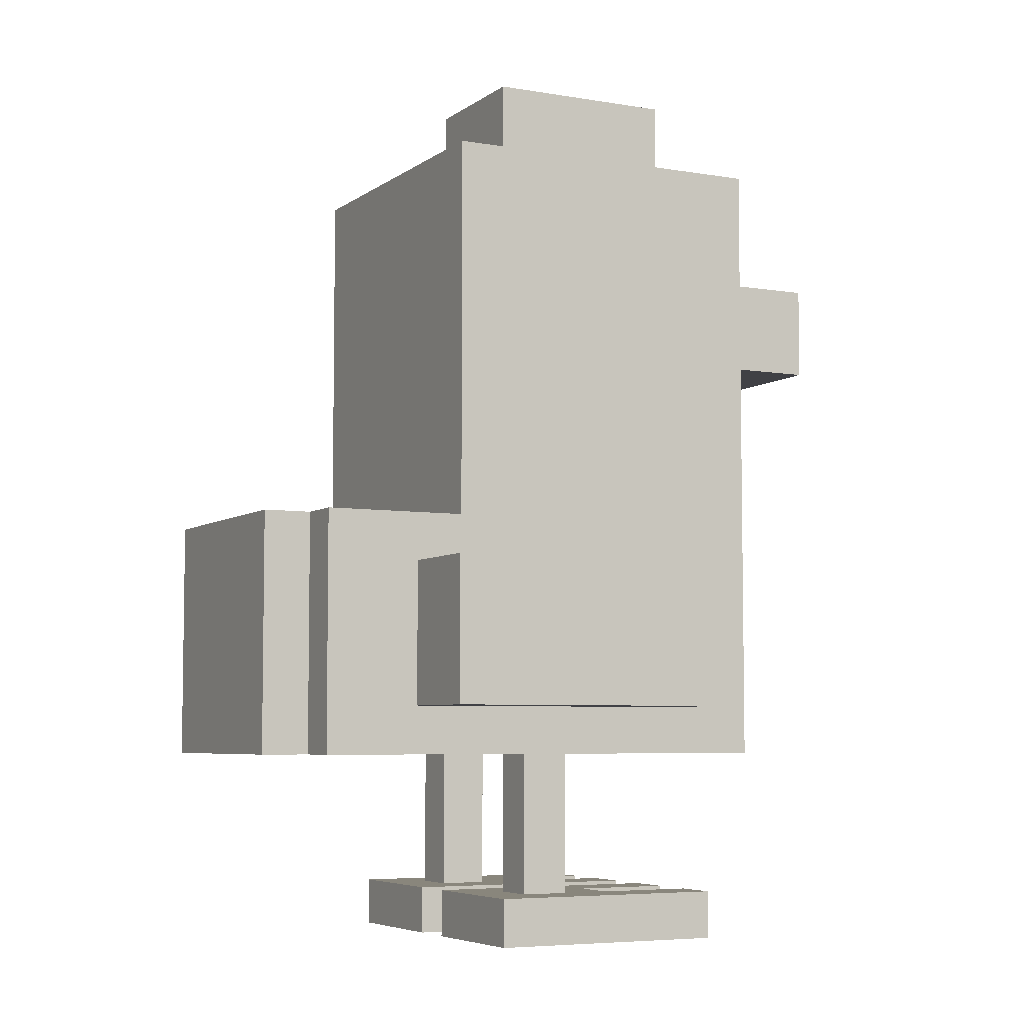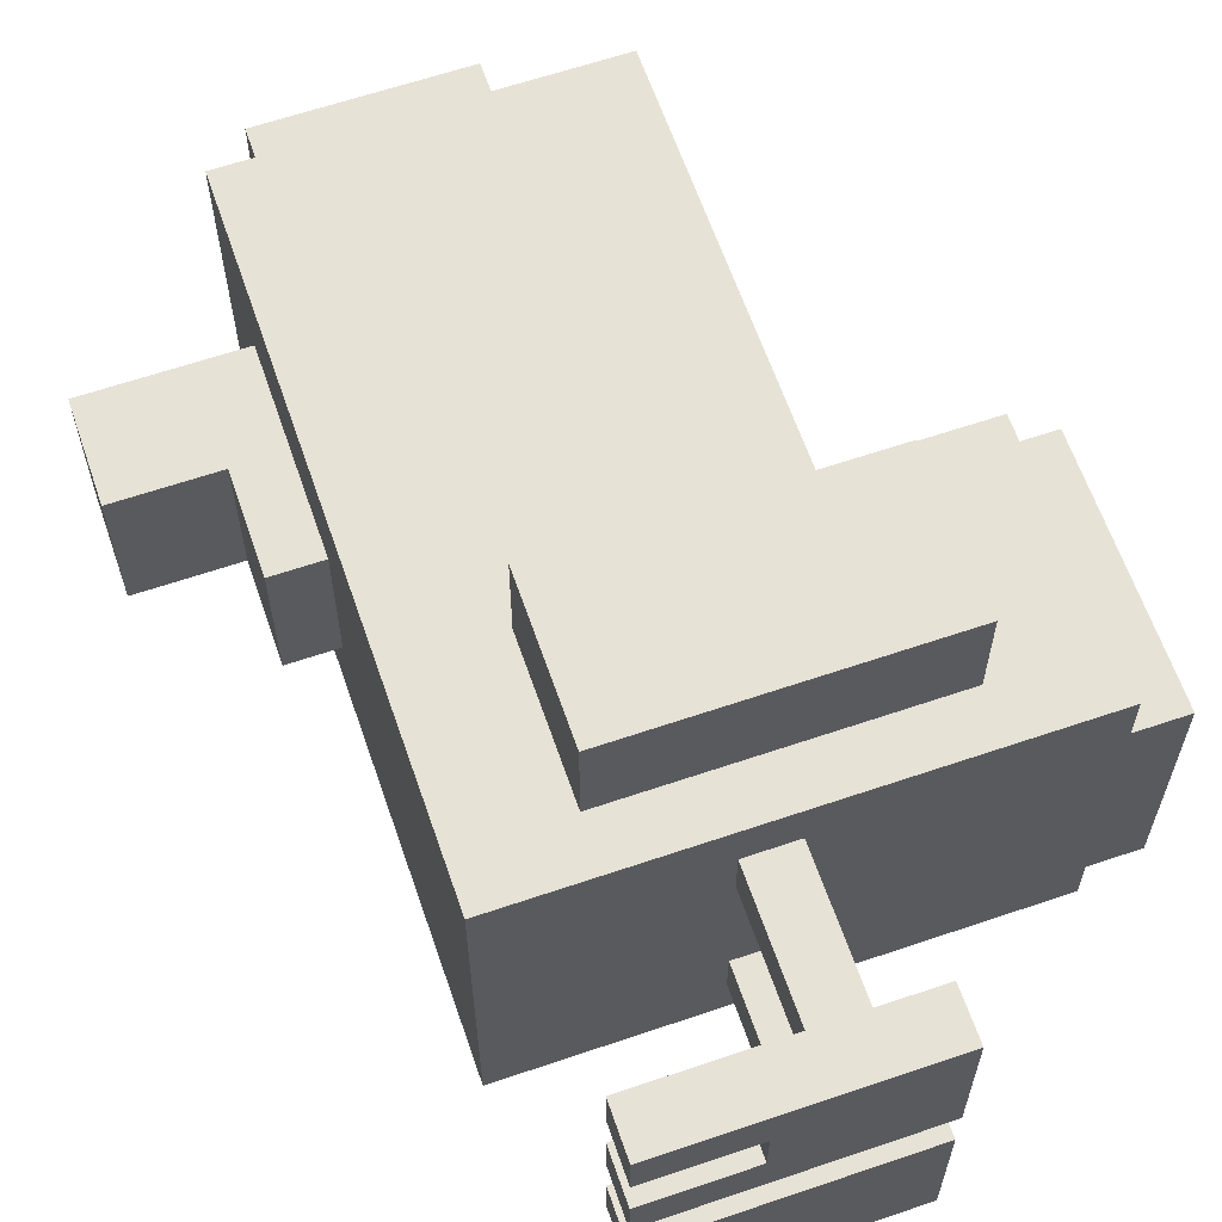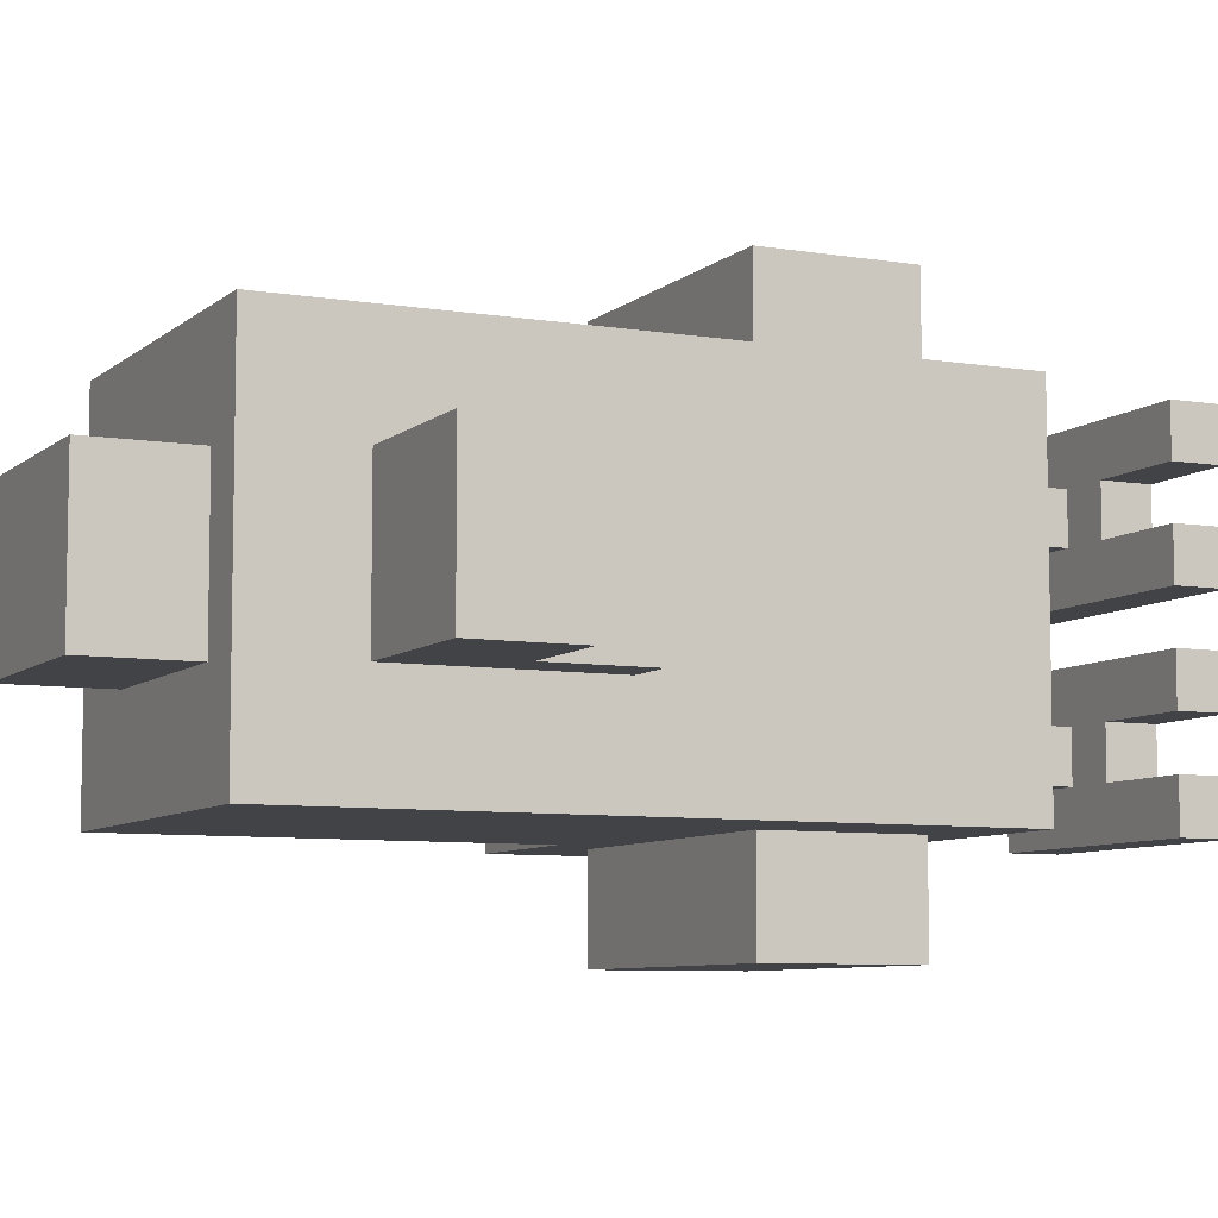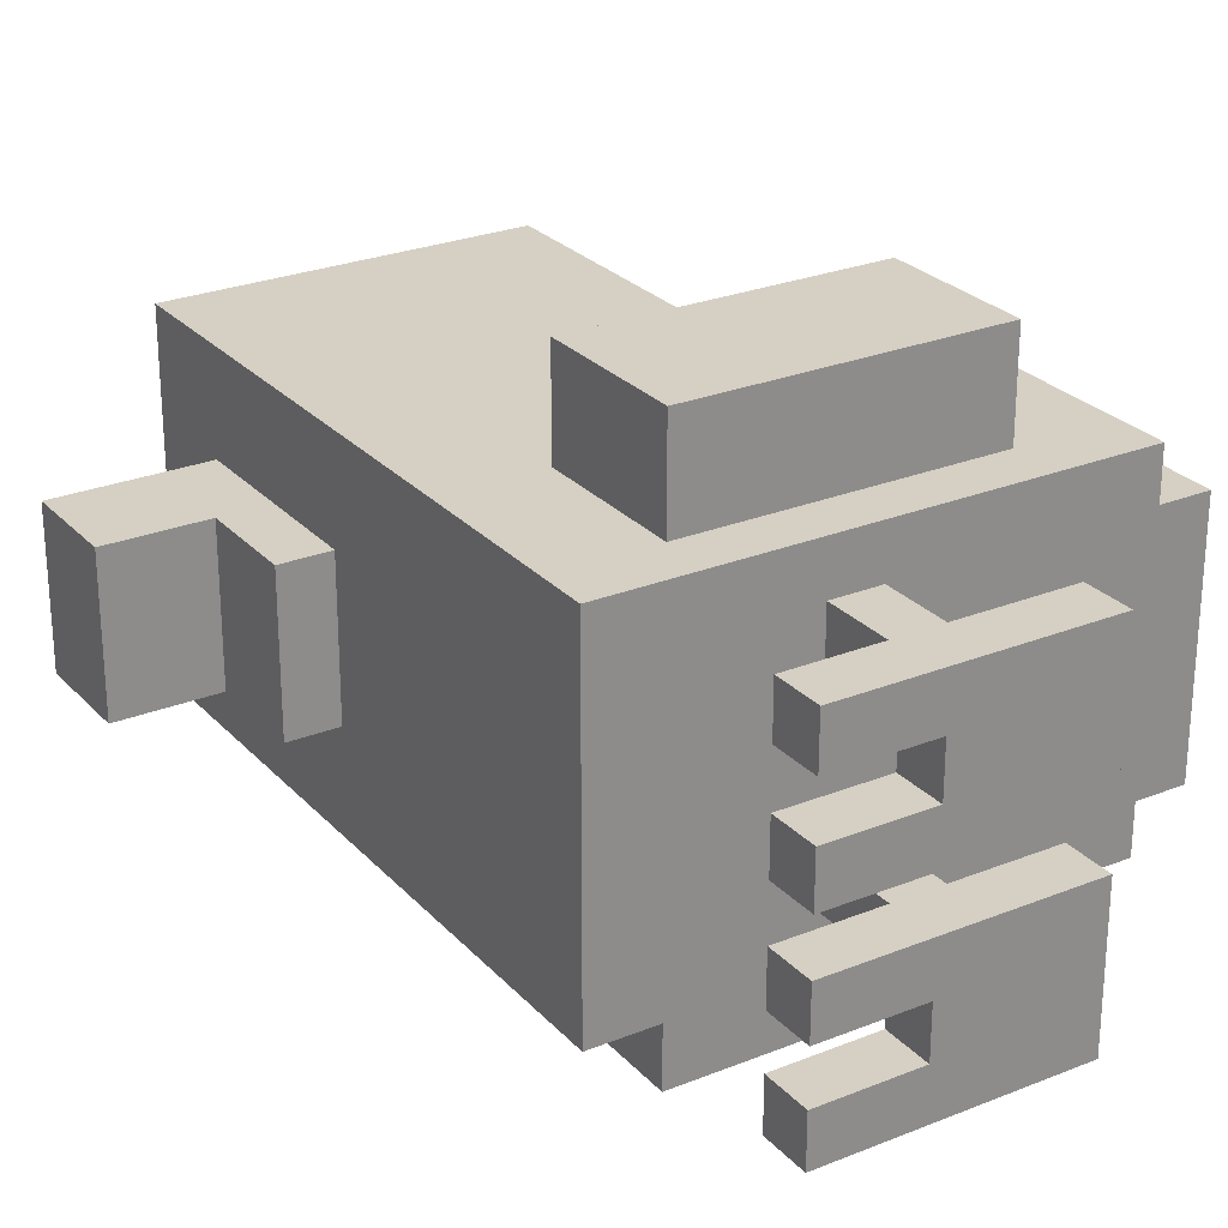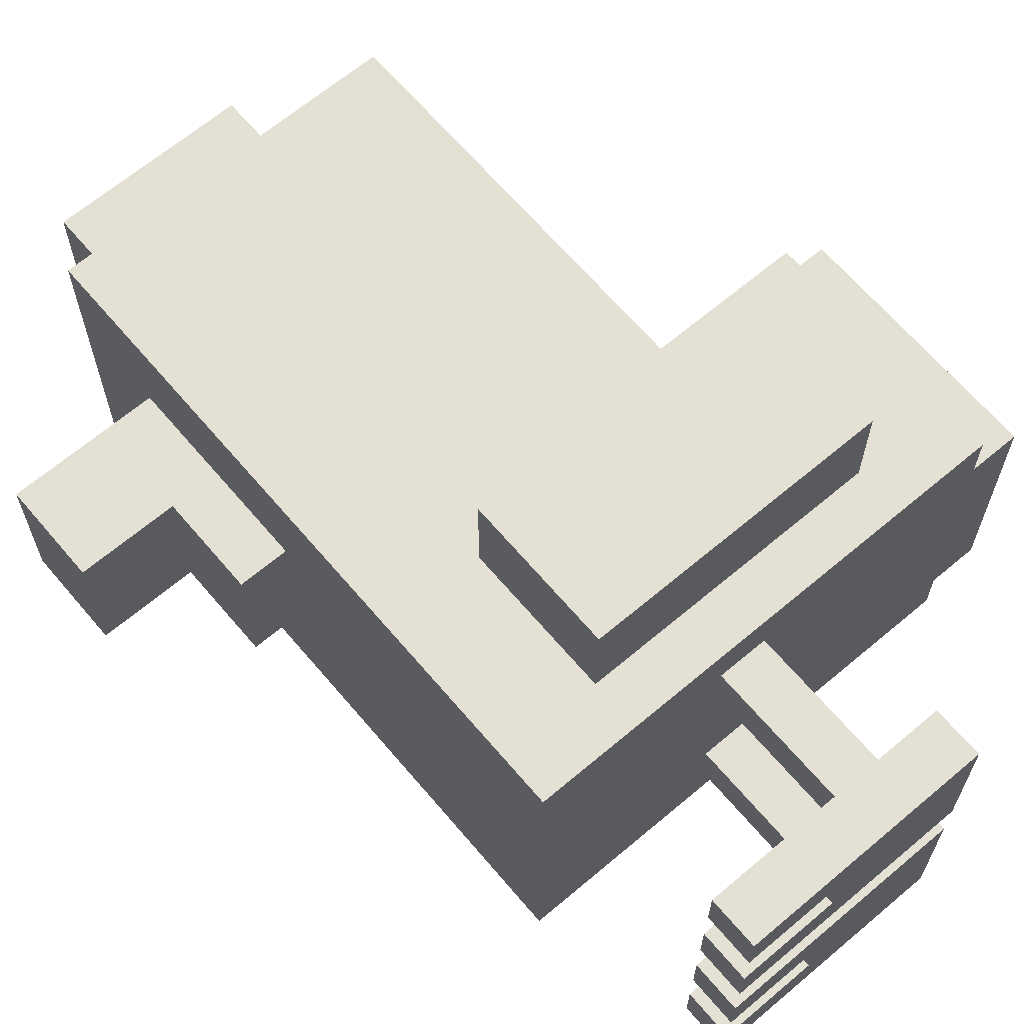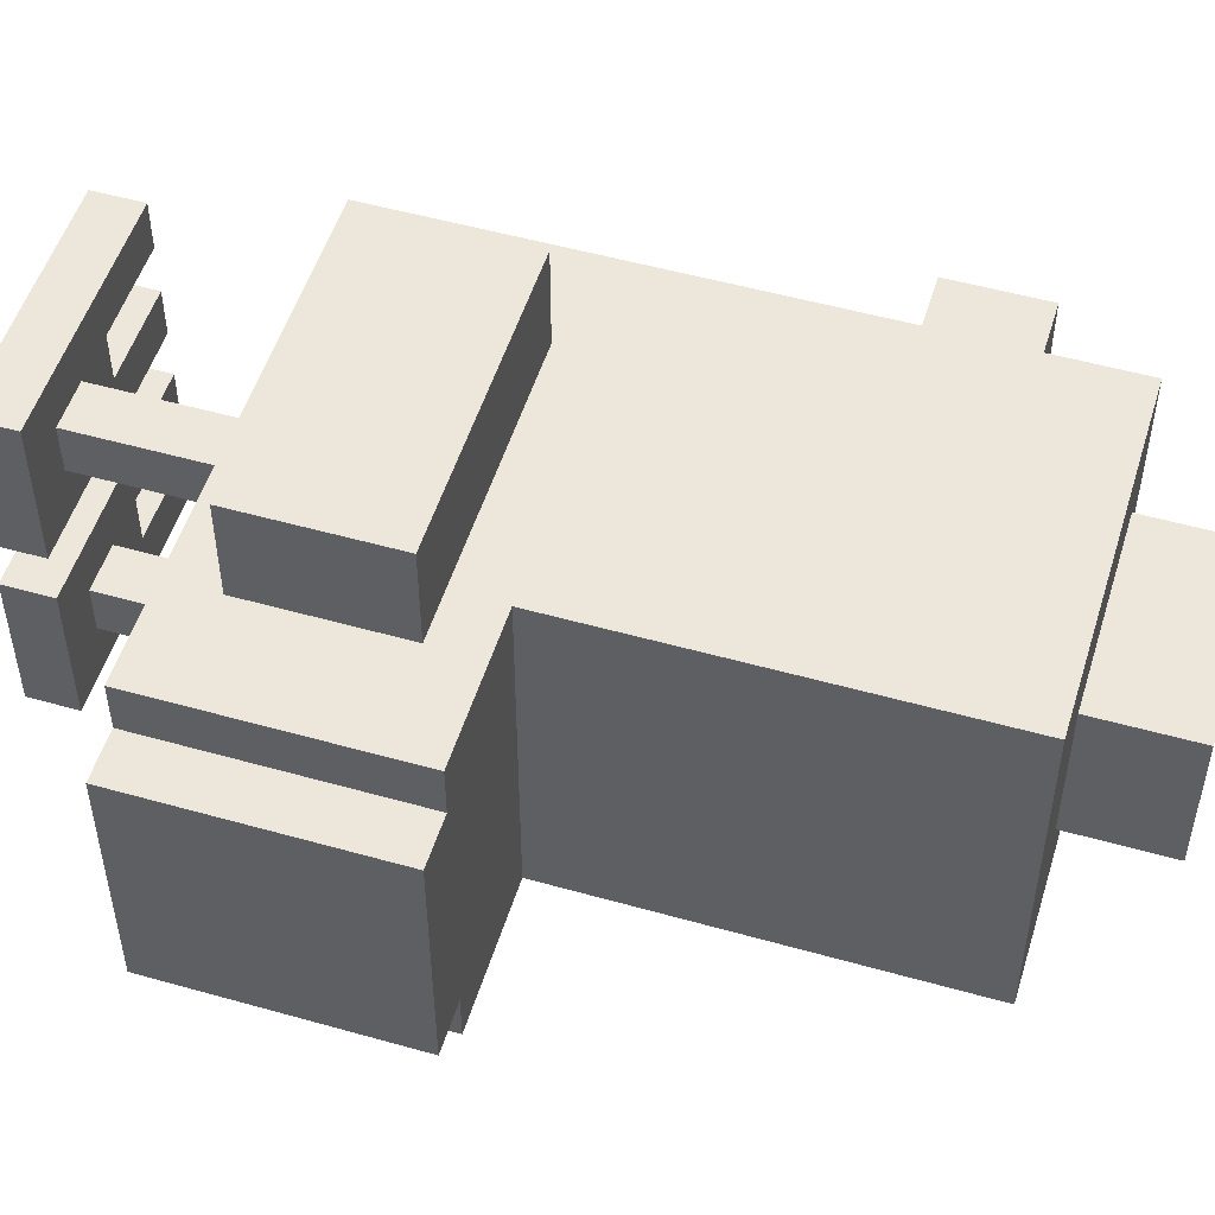
<metadata>
{"format":"obj","ext":"obj","renderer":"f3d","projection":"perspective","resolution":1024,"background":"white","views":[{"elev":-5.8,"azim":152.7,"up":"+Y"},{"elev":63.0,"azim":-19.0,"up":"+Z"},{"elev":-7.4,"azim":-115.4,"up":"+Z"},{"elev":26.3,"azim":-32.3,"up":"+Z"},{"elev":65.6,"azim":-40.3,"up":"+Z"},{"elev":51.9,"azim":107.0,"up":"+Z"}]}
</metadata>
<code>
o
v 0.3 2.3 -0.8
v 0.3 2.3 -1.1
v 0.3 2.5 -0.8
v 0.3 2.5 -1.1
v 0.5 2.1 -0.8
v 0.5 2.1 -1.1
v 0.5 2.3 -0.8
v 0.5 2.3 -1.1
v 0.6 1.4 -0.6
v 0.6 1.4 -1.3
v 0.6 2.1 -0.8
v 0.6 2.1 -1.1
v 0.6 2.3 -0.8
v 0.6 2.3 -1.1
v 0.6 2.5 -0.8
v 0.6 2.5 -1.1
v 0.6 2.7 -0.6
v 0.6 2.7 -1.3
v 0.7 1 -0.6
v 0.7 1 -0.7
v 0.7 1 -0.8
v 0.7 1 -0.9
v 0.7 1 -1
v 0.7 1 -1.1
v 0.7 1 -1.2
v 0.7 1 -1.3
v 0.7 1.1 -0.6
v 0.7 1.1 -0.7
v 0.7 1.1 -0.8
v 0.7 1.1 -0.9
v 0.7 1.1 -1
v 0.7 1.1 -1.1
v 0.7 1.1 -1.2
v 0.7 1.1 -1.3
v 0.7 2.7 -0.8
v 0.7 2.7 -1.1
v 0.7 2.9 -0.8
v 0.7 2.9 -1.1
v 0.8 1.5 -0.4
v 0.8 1.5 -0.6
v 0.8 1.5 -1.3
v 0.8 1.5 -1.5
v 0.8 1.8 -0.4
v 0.8 1.8 -0.6
v 0.8 1.8 -1.3
v 0.8 1.8 -1.5
v 0.9 1 -0.7
v 0.9 1 -0.8
v 0.9 1 -1.1
v 0.9 1 -1.2
v 0.9 1.1 -0.7
v 0.9 1.1 -0.8
v 0.9 1.1 -1.1
v 0.9 1.1 -1.2
v 1 1.1 -0.7
v 1 1.1 -0.8
v 1 1.1 -1.1
v 1 1.1 -1.2
v 1 1.4 -0.7
v 1 1.4 -0.8
v 1 1.4 -1.1
v 1 1.4 -1.2
v 1.1 1.1 -0.7
v 1.1 1.1 -0.8
v 1.1 1.1 -1.1
v 1.1 1.1 -1.2
v 1.1 1.4 -0.7
v 1.1 1.4 -0.8
v 1.1 1.4 -1.1
v 1.1 1.4 -1.2
v 1.1 2.7 -0.8
v 1.1 2.7 -1.1
v 1.1 2.9 -0.8
v 1.1 2.9 -1.1
v 1.2 1 -0.6
v 1.2 1 -0.9
v 1.2 1 -1
v 1.2 1 -1.3
v 1.2 1.1 -0.6
v 1.2 1.1 -0.9
v 1.2 1.1 -1
v 1.2 1.1 -1.3
v 1.3 1.9 -0.6
v 1.3 1.9 -1.3
v 1.3 2.7 -0.6
v 1.3 2.7 -1.3
v 1.4 1.5 -0.4
v 1.4 1.5 -0.6
v 1.4 1.5 -1.3
v 1.4 1.5 -1.5
v 1.4 1.8 -0.4
v 1.4 1.8 -0.6
v 1.4 1.8 -1.3
v 1.4 1.8 -1.5
v 1.6 1.4 -0.6
v 1.6 1.4 -0.7
v 1.6 1.4 -1.2
v 1.6 1.4 -1.3
v 1.6 1.9 -0.6
v 1.6 1.9 -0.7
v 1.6 1.9 -1.2
v 1.6 1.9 -1.3
v 1.7 1.4 -0.7
v 1.7 1.4 -1.2
v 1.7 1.9 -0.7
v 1.7 1.9 -1.2
v 0.8 1.5 -0.4
v 0.8 1.8 -0.4
v 1.4 1.5 -0.4
v 1.4 1.8 -0.4
v 0.6 1.4 -0.6
v 0.6 2.7 -0.6
v 0.7 1 -0.6
v 0.7 1.1 -0.6
v 0.8 1.5 -0.6
v 0.8 1.8 -0.6
v 0.8 2.3 -0.6
v 0.8 2.5 -0.6
v 0.9 2.3 -0.6
v 0.9 2.5 -0.6
v 1.2 1 -0.6
v 1.2 1.1 -0.6
v 1.3 1.9 -0.6
v 1.3 2.7 -0.6
v 1.4 1.5 -0.6
v 1.4 1.8 -0.6
v 1.6 1.4 -0.6
v 1.6 1.9 -0.6
v 1 1.1 -0.7
v 1 1.4 -0.7
v 1.1 1.1 -0.7
v 1.1 1.4 -0.7
v 1.6 1.4 -0.7
v 1.6 1.9 -0.7
v 1.7 1.4 -0.7
v 1.7 1.9 -0.7
v 0.3 2.3 -0.8
v 0.3 2.5 -0.8
v 0.5 2.1 -0.8
v 0.5 2.3 -0.8
v 0.6 2.1 -0.8
v 0.6 2.3 -0.8
v 0.6 2.5 -0.8
v 0.7 1 -0.8
v 0.7 1.1 -0.8
v 0.7 2.7 -0.8
v 0.7 2.9 -0.8
v 0.9 1 -0.8
v 0.9 1.1 -0.8
v 1.1 2.7 -0.8
v 1.1 2.9 -0.8
v 0.7 1 -1
v 0.7 1.1 -1
v 1.2 1 -1
v 1.2 1.1 -1
v 1 1.1 -1.1
v 1 1.4 -1.1
v 1.1 1.1 -1.1
v 1.1 1.4 -1.1
v 0.7 1 -1.2
v 0.7 1.1 -1.2
v 0.9 1 -1.2
v 0.9 1.1 -1.2
v 0.7 1 -0.7
v 0.7 1.1 -0.7
v 0.9 1 -0.7
v 0.9 1.1 -0.7
v 1 1.1 -0.8
v 1 1.4 -0.8
v 1.1 1.1 -0.8
v 1.1 1.4 -0.8
v 0.7 1 -0.9
v 0.7 1.1 -0.9
v 1.2 1 -0.9
v 1.2 1.1 -0.9
v 0.3 2.3 -1.1
v 0.3 2.5 -1.1
v 0.5 2.1 -1.1
v 0.5 2.3 -1.1
v 0.6 2.1 -1.1
v 0.6 2.3 -1.1
v 0.6 2.5 -1.1
v 0.7 1 -1.1
v 0.7 1.1 -1.1
v 0.7 2.7 -1.1
v 0.7 2.9 -1.1
v 0.9 1 -1.1
v 0.9 1.1 -1.1
v 1.1 2.7 -1.1
v 1.1 2.9 -1.1
v 1 1.1 -1.2
v 1 1.4 -1.2
v 1.1 1.1 -1.2
v 1.1 1.4 -1.2
v 1.6 1.4 -1.2
v 1.6 1.9 -1.2
v 1.7 1.4 -1.2
v 1.7 1.9 -1.2
v 0.6 1.4 -1.3
v 0.6 2.7 -1.3
v 0.7 1 -1.3
v 0.7 1.1 -1.3
v 0.8 1.5 -1.3
v 0.8 1.8 -1.3
v 0.8 2.3 -1.3
v 0.8 2.5 -1.3
v 0.9 2.3 -1.3
v 0.9 2.5 -1.3
v 1.2 1 -1.3
v 1.2 1.1 -1.3
v 1.3 1.9 -1.3
v 1.3 2.7 -1.3
v 1.4 1.5 -1.3
v 1.4 1.8 -1.3
v 1.6 1.4 -1.3
v 1.6 1.9 -1.3
v 0.8 1.5 -1.5
v 0.8 1.8 -1.5
v 1.4 1.5 -1.5
v 1.4 1.8 -1.5
v 0.7 1 -0.6
v 1.2 1 -0.6
v 0.7 1 -0.7
v 0.9 1 -0.7
v 0.7 1 -0.8
v 0.9 1 -0.8
v 0.7 1 -0.9
v 1.2 1 -0.9
v 0.7 1 -1
v 1.2 1 -1
v 0.7 1 -1.1
v 0.9 1 -1.1
v 0.7 1 -1.2
v 0.9 1 -1.2
v 0.7 1 -1.3
v 1.2 1 -1.3
v 0.6 1.4 -0.6
v 1.6 1.4 -0.6
v 1 1.4 -0.7
v 1.1 1.4 -0.7
v 1.6 1.4 -0.7
v 1.7 1.4 -0.7
v 1 1.4 -0.8
v 1.1 1.4 -0.8
v 1 1.4 -1.1
v 1.1 1.4 -1.1
v 1 1.4 -1.2
v 1.1 1.4 -1.2
v 1.6 1.4 -1.2
v 1.7 1.4 -1.2
v 0.6 1.4 -1.3
v 1.6 1.4 -1.3
v 0.8 1.5 -0.4
v 1.4 1.5 -0.4
v 0.8 1.5 -0.6
v 1.4 1.5 -0.6
v 0.8 1.5 -1.3
v 1.4 1.5 -1.3
v 0.8 1.5 -1.5
v 1.4 1.5 -1.5
v 0.5 2.1 -0.8
v 0.6 2.1 -0.8
v 0.5 2.1 -1.1
v 0.6 2.1 -1.1
v 0.3 2.3 -0.8
v 0.5 2.3 -0.8
v 0.3 2.3 -1.1
v 0.5 2.3 -1.1
v 0.7 1.1 -0.6
v 1.2 1.1 -0.6
v 0.7 1.1 -0.7
v 0.9 1.1 -0.7
v 1 1.1 -0.7
v 1.1 1.1 -0.7
v 0.7 1.1 -0.8
v 0.9 1.1 -0.8
v 1 1.1 -0.8
v 1.1 1.1 -0.8
v 0.7 1.1 -0.9
v 1.2 1.1 -0.9
v 0.7 1.1 -1
v 1.2 1.1 -1
v 0.7 1.1 -1.1
v 0.9 1.1 -1.1
v 1 1.1 -1.1
v 1.1 1.1 -1.1
v 0.7 1.1 -1.2
v 0.9 1.1 -1.2
v 1 1.1 -1.2
v 1.1 1.1 -1.2
v 0.7 1.1 -1.3
v 1.2 1.1 -1.3
v 0.8 1.8 -0.4
v 1.4 1.8 -0.4
v 0.8 1.8 -0.6
v 1.4 1.8 -0.6
v 0.8 1.8 -1.3
v 1.4 1.8 -1.3
v 0.8 1.8 -1.5
v 1.4 1.8 -1.5
v 1.3 1.9 -0.6
v 1.6 1.9 -0.6
v 1.6 1.9 -0.7
v 1.7 1.9 -0.7
v 1.6 1.9 -1.2
v 1.7 1.9 -1.2
v 1.3 1.9 -1.3
v 1.6 1.9 -1.3
v 0.3 2.5 -0.8
v 0.6 2.5 -0.8
v 0.3 2.5 -1.1
v 0.6 2.5 -1.1
v 0.6 2.7 -0.6
v 1.3 2.7 -0.6
v 0.7 2.7 -0.8
v 1.1 2.7 -0.8
v 0.7 2.7 -1.1
v 1.1 2.7 -1.1
v 0.6 2.7 -1.3
v 1.3 2.7 -1.3
v 0.7 2.9 -0.8
v 1.1 2.9 -0.8
v 0.7 2.9 -1.1
v 1.1 2.9 -1.1
f 3 2 1
f 4 2 3
f 7 6 5
f 8 6 7
f 11 10 9
f 12 10 11
f 13 11 9
f 14 10 12
f 15 13 9
f 16 10 14
f 17 15 9
f 17 16 15
f 18 10 16
f 18 16 17
f 27 20 19
f 28 20 27
f 29 22 21
f 30 22 29
f 31 24 23
f 32 24 31
f 33 26 25
f 34 26 33
f 37 36 35
f 38 36 37
f 43 40 39
f 44 40 43
f 45 42 41
f 46 42 45
f 51 48 47
f 52 48 51
f 53 50 49
f 54 50 53
f 59 56 55
f 60 56 59
f 61 58 57
f 62 58 61
f 63 64 67
f 67 64 68
f 65 66 69
f 69 66 70
f 71 72 73
f 73 72 74
f 75 76 79
f 79 76 80
f 77 78 81
f 81 78 82
f 83 84 85
f 85 84 86
f 87 88 91
f 91 88 92
f 89 90 93
f 93 90 94
f 95 96 99
f 99 96 100
f 97 98 101
f 101 98 102
f 103 104 105
f 105 104 106
f 109 108 107
f 110 108 109
f 115 112 111
f 116 112 115
f 117 112 116
f 118 112 117
f 119 117 116
f 119 118 117
f 120 112 118
f 120 118 119
f 121 114 113
f 122 114 121
f 123 119 116
f 123 120 119
f 124 112 120
f 124 120 123
f 125 115 111
f 126 123 116
f 127 125 111
f 127 126 125
f 128 123 126
f 128 126 127
f 131 130 129
f 132 130 131
f 135 134 133
f 136 134 135
f 140 138 137
f 141 140 139
f 142 138 140
f 142 140 141
f 143 138 142
f 148 145 144
f 149 145 148
f 150 147 146
f 151 147 150
f 154 153 152
f 155 153 154
f 158 157 156
f 159 157 158
f 162 161 160
f 163 161 162
f 164 165 166
f 166 165 167
f 168 169 170
f 170 169 171
f 172 173 174
f 174 173 175
f 176 177 179
f 178 179 180
f 179 177 181
f 180 179 181
f 181 177 182
f 183 184 187
f 187 184 188
f 185 186 189
f 189 186 190
f 191 192 193
f 193 192 194
f 195 196 197
f 197 196 198
f 199 200 203
f 203 200 204
f 204 200 205
f 205 200 206
f 204 205 207
f 205 206 207
f 206 200 208
f 207 206 208
f 201 202 209
f 209 202 210
f 204 207 211
f 207 208 211
f 208 200 212
f 211 208 212
f 199 203 213
f 204 211 214
f 199 213 215
f 213 214 215
f 214 211 216
f 215 214 216
f 217 218 219
f 219 218 220
f 223 222 221
f 224 222 223
f 226 222 224
f 227 226 225
f 228 222 226
f 228 226 227
f 231 230 229
f 232 230 231
f 234 230 232
f 235 234 233
f 236 230 234
f 236 234 235
f 239 238 237
f 240 238 239
f 241 238 240
f 243 239 237
f 244 242 241
f 244 241 240
f 245 243 237
f 245 244 243
f 246 242 244
f 246 244 245
f 247 245 237
f 248 242 246
f 249 242 248
f 250 242 249
f 251 247 237
f 251 248 247
f 251 249 248
f 252 249 251
f 255 254 253
f 256 254 255
f 259 258 257
f 260 258 259
f 263 262 261
f 264 262 263
f 267 266 265
f 268 266 267
f 269 270 271
f 271 270 272
f 272 270 273
f 273 270 274
f 272 273 276
f 276 273 277
f 274 270 278
f 276 277 279
f 277 278 279
f 275 276 279
f 278 270 280
f 279 278 280
f 281 282 283
f 283 282 284
f 284 282 285
f 285 282 286
f 284 285 288
f 288 285 289
f 286 282 290
f 288 289 291
f 289 290 291
f 287 288 291
f 290 282 292
f 291 290 292
f 293 294 295
f 295 294 296
f 297 298 299
f 299 298 300
f 301 302 303
f 301 303 305
f 303 304 305
f 305 304 306
f 301 305 307
f 307 305 308
f 309 310 311
f 311 310 312
f 313 314 315
f 315 314 316
f 313 315 317
f 316 314 318
f 313 317 319
f 317 318 319
f 318 314 320
f 319 318 320
f 321 322 323
f 323 322 324

</code>
